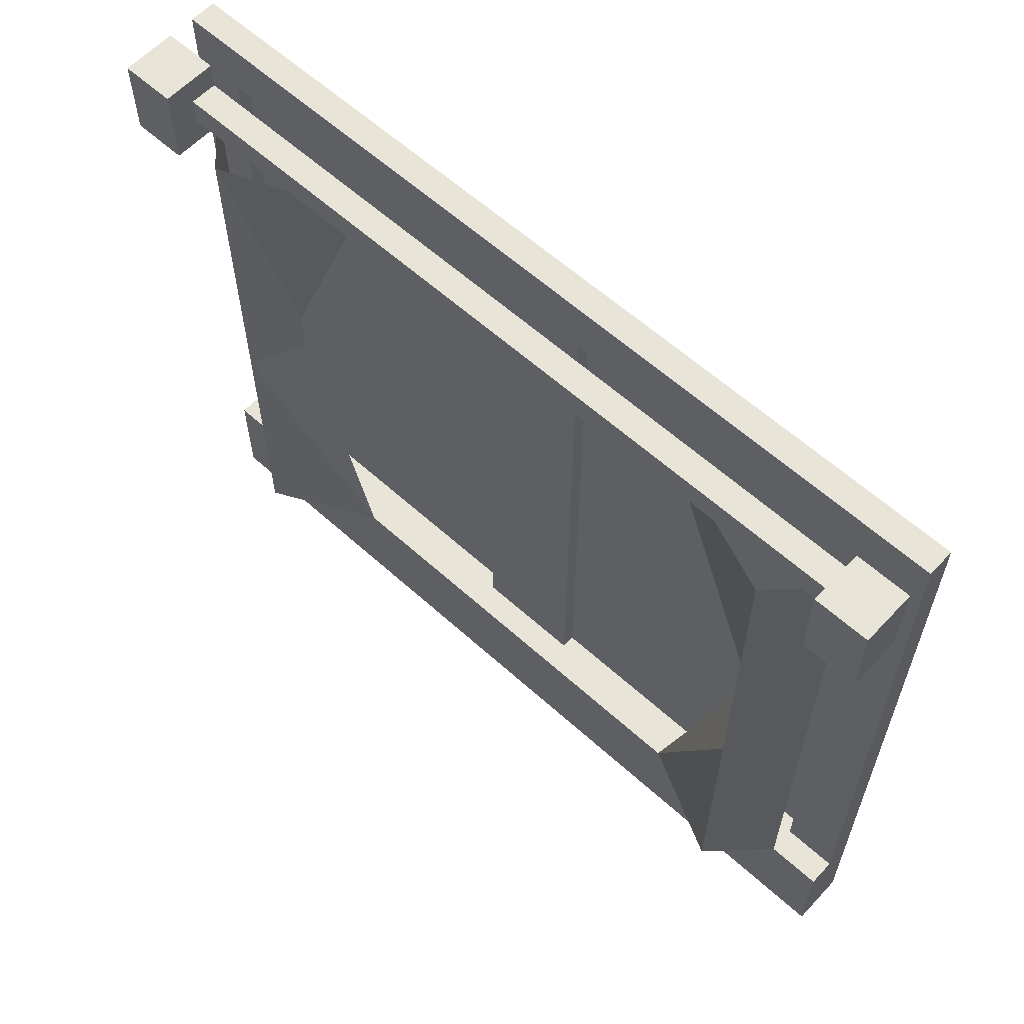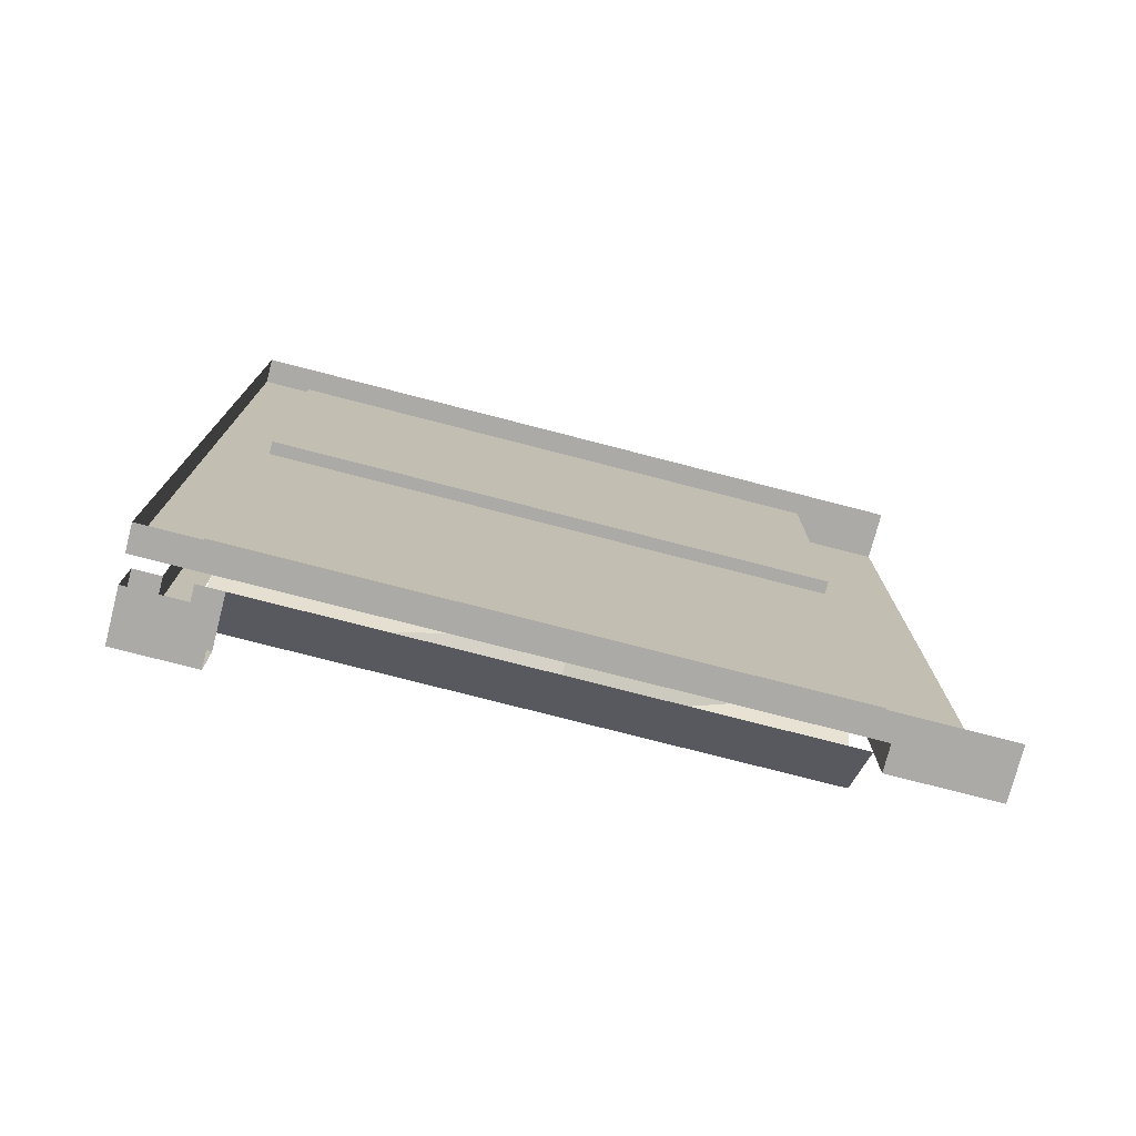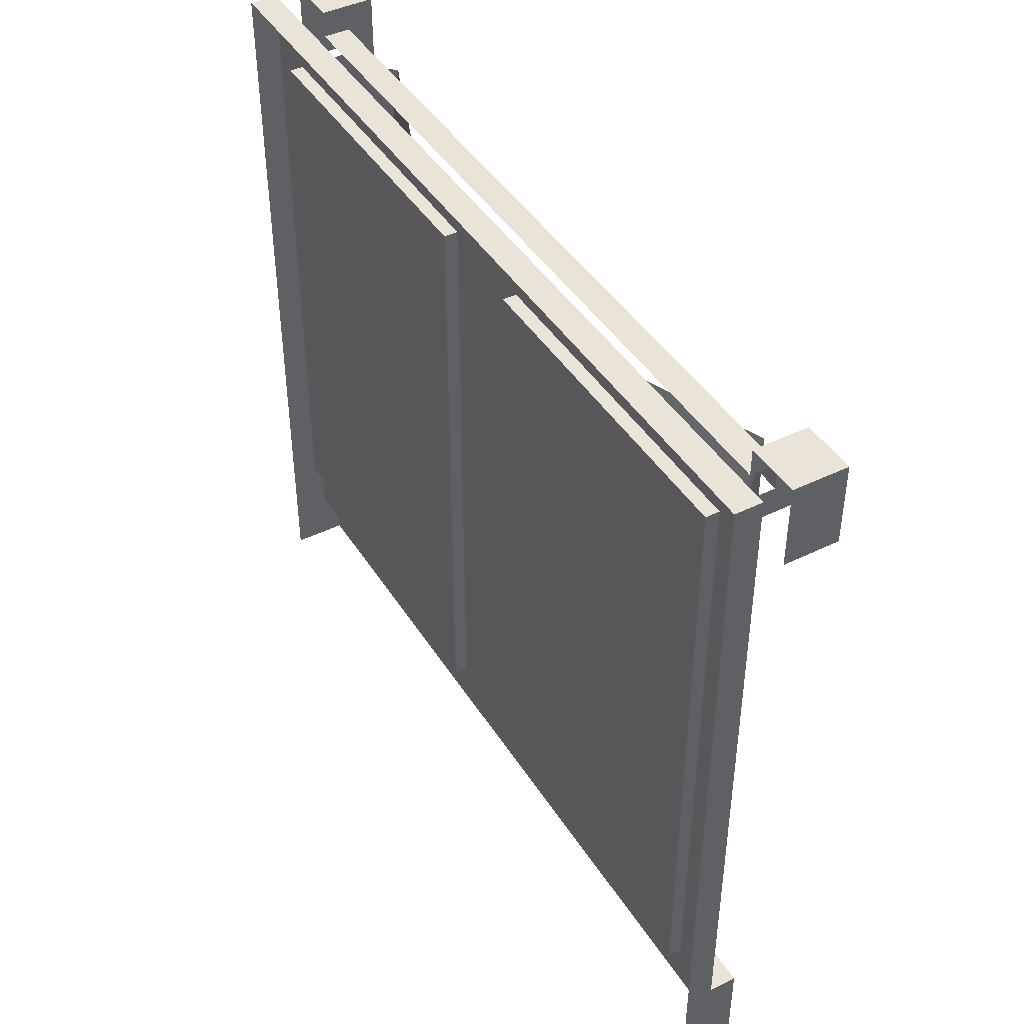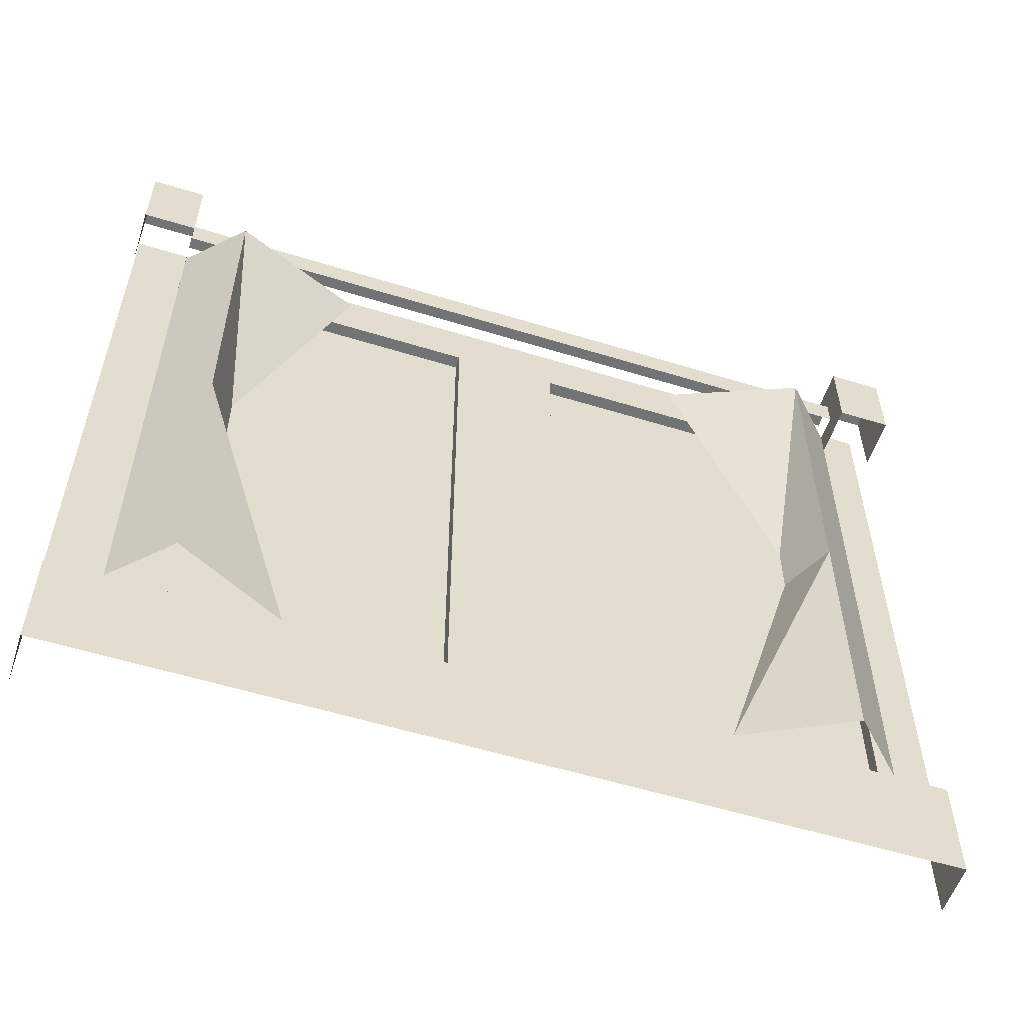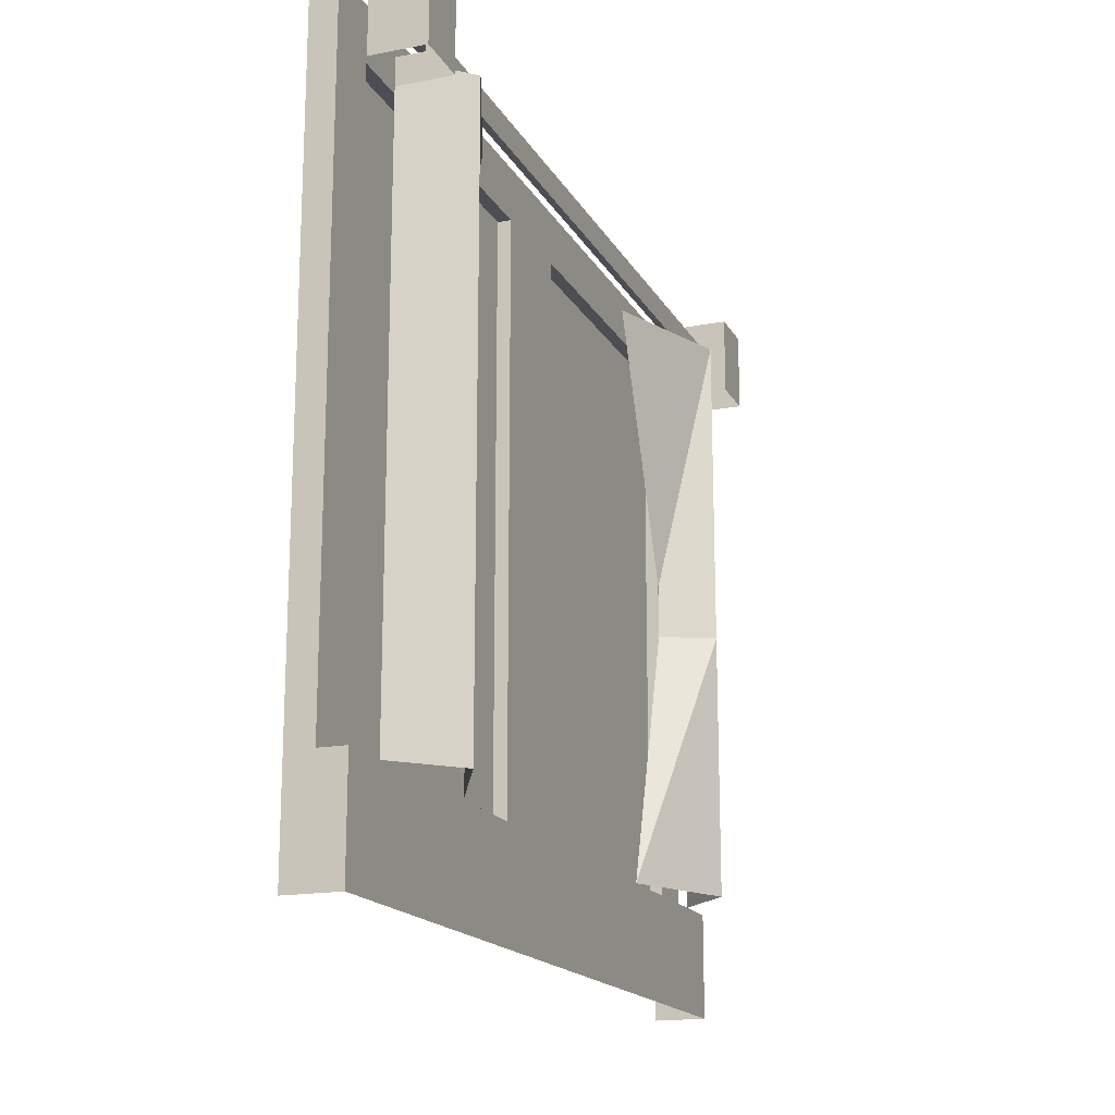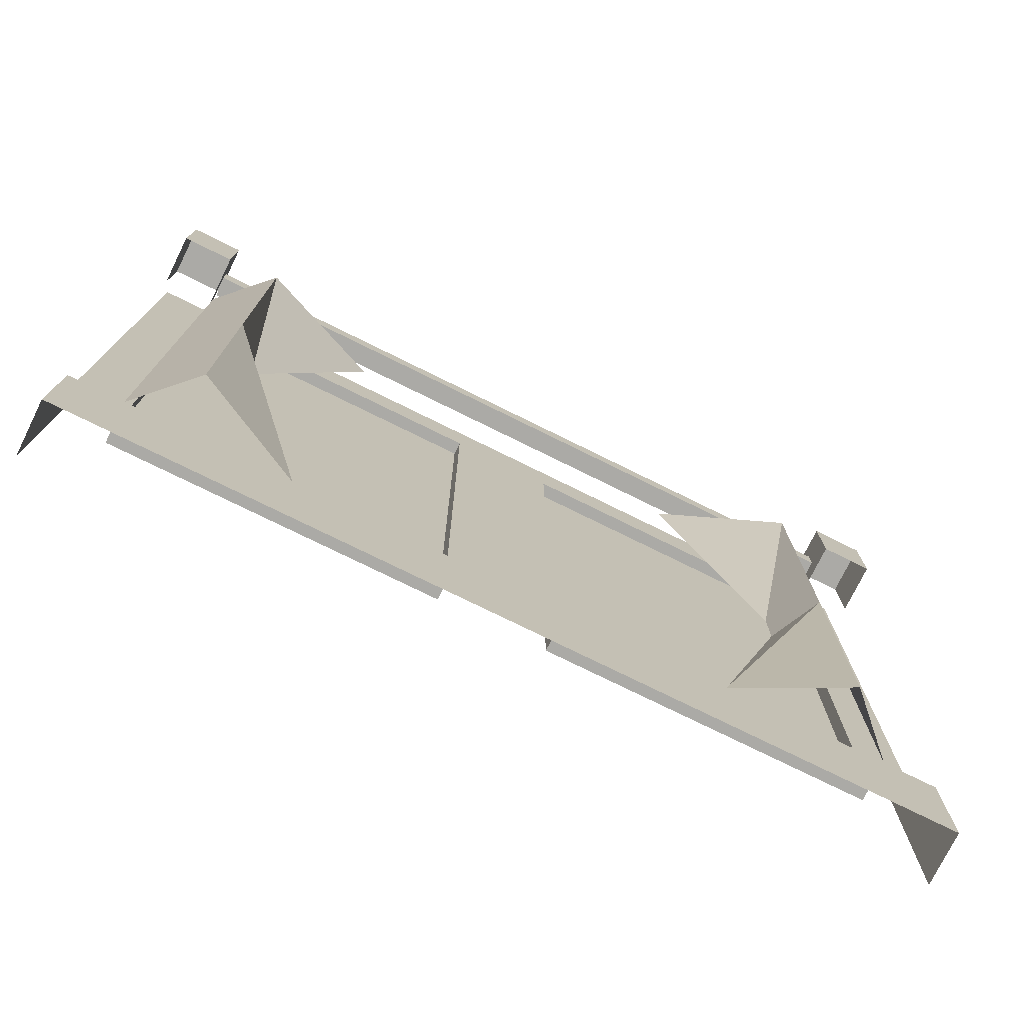
<metadata>
{"format":"obj","ext":"obj","renderer":"f3d","projection":"perspective","resolution":1024,"background":"white","views":[{"elev":60.2,"azim":132.8,"up":"+Y"},{"elev":-75.9,"azim":-104.5,"up":"+Z"},{"elev":43.5,"azim":-30.0,"up":"+Y"},{"elev":-55.7,"azim":72.0,"up":"+Y"},{"elev":-17.3,"azim":20.8,"up":"+Y"},{"elev":-75.8,"azim":63.7,"up":"+Y"}]}
</metadata>
<code>
v -0.4375 1.719 -0.4375
v -0.4062 1.719 -0.4375
v -0.4062 1.719 0.4375
v -0.4375 1.719 0.4375
v -0.4375 1.75 0.4375
v -0.375 1.75 0.4375
v -0.375 1.75 0.5
v -0.4375 1.75 0.5
v -0.4375 1.656 0.5
v -0.375 1.656 0.5
v -0.375 1.656 0.4375
v -0.4062 1.688 0.4375
v -0.4375 1.688 0.4375
v -0.4375 1.656 0.4375
v -0.4062 1.688 -0.4375
v -0.4375 1.75 -0.4375
v -0.375 1.75 -0.4375
v -0.375 1.656 -0.4375
v -0.4375 1.656 -0.4375
v -0.4375 1.688 -0.4375
v -0.375 1.75 -0.5
v -0.375 1.656 -0.5
v -0.4375 1.75 -0.5
v -0.4375 1.656 -0.5
v -0.4375 1.375 -0.4375
v -0.375 1.375 -0.375
v -0.375 1.688 -0.375
v -0.4375 1.375 -0.3438
v -0.4375 1.688 -0.2188
v -0.4375 1.312 -0.4375
v -0.375 1.312 -0.375
v -0.4375 1.312 -0.3438
v -0.4375 1 -0.4375
v -0.375 1 -0.375
v -0.4375 1 -0.25
v -0.375 1.375 0.375
v -0.4375 1.375 0.4375
v -0.375 1.688 0.375
v -0.4375 1.375 0.3438
v -0.4375 1.312 0.3438
v -0.375 1.312 0.375
v -0.4375 1.312 0.4375
v -0.375 1 0.375
v -0.4375 1 0.4375
v -0.4375 1.688 0.2188
v -0.4375 1 0.25
v -0.4844 1.406 0.0625
v -0.4844 1 0.2969
v -0.4844 1 0.3281
v -0.4844 1.453 0.0625
v -0.4844 1.156 0.0625
v -0.4844 1 0.1562
v -0.4844 1 0.1875
v -0.4844 1.203 0.0625
v -0.4844 1.688 0.1875
v -0.4844 1.281 0.4375
v -0.4844 1.328 0.4375
v -0.4844 1.688 0.2188
v -0.4844 1.641 0.0625
v -0.4844 1 0.4375
v -0.4844 1.047 0.4375
v -0.4844 1.688 0.0625
v -0.4844 1.688 0.3438
v -0.4844 1.531 0.4375
v -0.4844 1.578 0.4375
v -0.4844 1.688 0.375
v -0.4844 1.453 0.4375
v -0.4844 1 0.1719
v -0.4844 1 0.2031
v -0.4844 1.406 0.4375
v -0.4844 1.203 0.4375
v -0.4844 1 0.3125
v -0.4844 1 0.3438
v -0.4844 1.156 0.4375
v -0.4844 1.688 0.2812
v -0.4844 1.328 0.0625
v -0.4844 1.281 0.0625
v -0.4844 1.688 0.3125
v -0.4844 1.688 0.4375
v -0.4844 1.047 0.0625
v -0.4844 1 0.0625
v -0.4844 1.641 0.4375
v -0.4844 1.688 0.125
v -0.4844 1.578 0.0625
v -0.4844 1.531 0.0625
v -0.4844 1.688 0.1562
v -0.4688 1 0.4375
v -0.4688 1 0.5
v -0.4688 1.75 0.5
v -0.4688 1.688 0.4375
v -0.4844 1 0.2656
v -0.4688 1 0.25
v -0.4375 1 0.5
v -0.4375 0.875 0.5
v -0.5 1 0.5
v -0.5 1.75 0.5
v -0.5 1.75 0
v -0.4688 1.75 0
v -0.4688 1.688 0.0625
v -0.4844 1.688 0.2344
v -0.4844 1.688 0.2656
v -0.4844 1.359 0.4375
v -0.4688 1 0
v -0.4688 1 0.0625
v -0.4844 1.359 0.0625
v -0.5 0.875 0.5
v -0.4375 1 0
v -0.4375 0.875 0
v -0.4844 1 0.2344
v -0.4688 1 -0.5
v -0.5 1 -0.5
v -0.5 0.875 -0.5
v -0.4375 0.875 -0.5
v -0.4375 1 -0.5
v -0.4688 1 -0.4375
v -0.4688 1.688 -0.4375
v -0.4688 1.75 -0.5
v -0.5 1.75 -0.5
v -0.4688 1 -0.0625
v -0.4688 1.688 -0.0625
v -0.4844 1.328 -0.0625
v -0.4844 1 -0.0625
v -0.4844 1 -0.2344
v -0.4688 1 -0.25
v -0.4844 1 -0.2656
v -0.4844 1 -0.4375
v -0.4844 1.328 -0.4375
v -0.4844 1.359 -0.4375
v -0.4844 1.688 -0.4375
v -0.4844 1.688 -0.2656
v -0.4844 1.359 -0.0625
v -0.4844 1.688 -0.0625
v -0.4844 1.688 -0.2344
v -0.4844 1.406 -0.4375
v -0.4844 1 -0.2031
v -0.4844 1 -0.1719
v -0.4844 1.453 -0.4375
v -0.4844 1.156 -0.4375
v -0.4844 1 -0.3438
v -0.4844 1 -0.3125
v -0.4844 1.203 -0.4375
v -0.4844 1.688 -0.3125
v -0.4844 1.281 -0.0625
v -0.4844 1.688 -0.2812
v -0.4844 1.641 -0.4375
v -0.4844 1.047 -0.0625
v -0.4844 1.688 -0.1562
v -0.4844 1.531 -0.0625
v -0.4844 1.578 -0.0625
v -0.4844 1.688 -0.125
v -0.4844 1.453 -0.0625
v -0.4844 1 -0.3281
v -0.4844 1 -0.2969
v -0.4844 1.406 -0.0625
v -0.4844 1.203 -0.0625
v -0.4844 1 -0.1875
v -0.4844 1 -0.1562
v -0.4844 1.156 -0.0625
v -0.4844 1.688 -0.2188
v -0.4844 1.281 -0.4375
v -0.4844 1.688 -0.1875
v -0.4844 1.047 -0.4375
v -0.4844 1.641 -0.0625
v -0.4844 1.688 -0.375
v -0.4844 1.578 -0.4375
v -0.4844 1.531 -0.4375
v -0.4844 1.688 -0.3438
f 1 2 3
f 1 3 4
f 4 3 5
f 5 3 6
f 5 6 7
f 5 7 8
f 8 7 9
f 9 7 10
f 10 7 6
f 10 6 11
f 11 6 12
f 11 12 13
f 11 13 14
f 2 15 12
f 2 12 3
f 3 12 6
f 1 16 17
f 1 17 2
f 2 17 18
f 2 18 15
f 15 18 19
f 15 19 20
f 21 22 18
f 21 18 17
f 21 17 23
f 21 23 22
f 22 23 24
f 23 17 16
f 20 25 26
f 20 26 27
f 27 26 28
f 27 28 29
f 25 30 31
f 25 31 26
f 26 31 32
f 26 32 28
f 30 33 34
f 30 34 31
f 31 34 35
f 31 35 32
f 36 37 13
f 36 13 38
f 36 38 39
f 36 39 40
f 36 40 41
f 36 41 37
f 37 41 42
f 42 41 43
f 42 43 44
f 45 39 38
f 46 43 41
f 46 41 40
f 47 48 49
f 47 49 50
f 51 52 53
f 51 53 54
f 55 56 57
f 55 57 58
f 59 60 61
f 59 61 62
f 63 64 65
f 63 65 66
f 67 68 69
f 67 69 70
f 71 72 73
f 71 73 74
f 75 76 77
f 75 77 78
f 79 80 81
f 79 81 82
f 83 84 85
f 83 85 86
f 87 88 89
f 87 89 90
f 87 90 57
f 87 57 60
f 87 60 91
f 87 91 92
f 87 92 93
f 87 93 88
f 88 93 94
f 88 94 95
f 88 95 89
f 89 95 96
f 89 96 97
f 89 97 98
f 89 98 99
f 89 99 90
f 90 99 100
f 90 100 101
f 90 101 79
f 90 79 102
f 90 102 57
f 99 98 103
f 99 103 104
f 99 104 81
f 99 81 76
f 99 76 105
f 99 105 62
f 99 62 100
f 94 106 95
f 93 107 108
f 93 108 94
f 103 107 104
f 104 107 92
f 104 92 109
f 104 109 81
f 91 109 92
f 92 107 93
f 110 111 112
f 110 112 113
f 110 113 114
f 110 114 115
f 110 115 116
f 110 116 117
f 110 117 118
f 110 118 111
f 107 114 113
f 107 113 108
f 119 107 103
f 119 103 98
f 119 98 120
f 119 120 121
f 119 121 122
f 119 122 123
f 119 123 124
f 119 124 107
f 107 124 114
f 114 124 115
f 115 124 125
f 115 125 126
f 115 126 116
f 116 126 127
f 116 127 128
f 116 128 129
f 116 129 130
f 116 130 120
f 116 120 98
f 116 98 117
f 117 98 118
f 118 98 97
f 123 125 124
f 131 120 132
f 132 120 133
f 133 120 130
f 121 120 131
f 122 132 129
f 122 129 126
f 60 79 62
f 60 62 81
f 134 135 136
f 134 136 137
f 138 139 140
f 138 140 141
f 142 143 121
f 142 121 144
f 145 122 146
f 145 146 129
f 147 148 149
f 147 149 150
f 151 152 153
f 151 153 154
f 155 156 157
f 155 157 158
f 159 127 160
f 159 160 161
f 132 162 126
f 132 126 163
f 164 165 166
f 164 166 167

</code>
